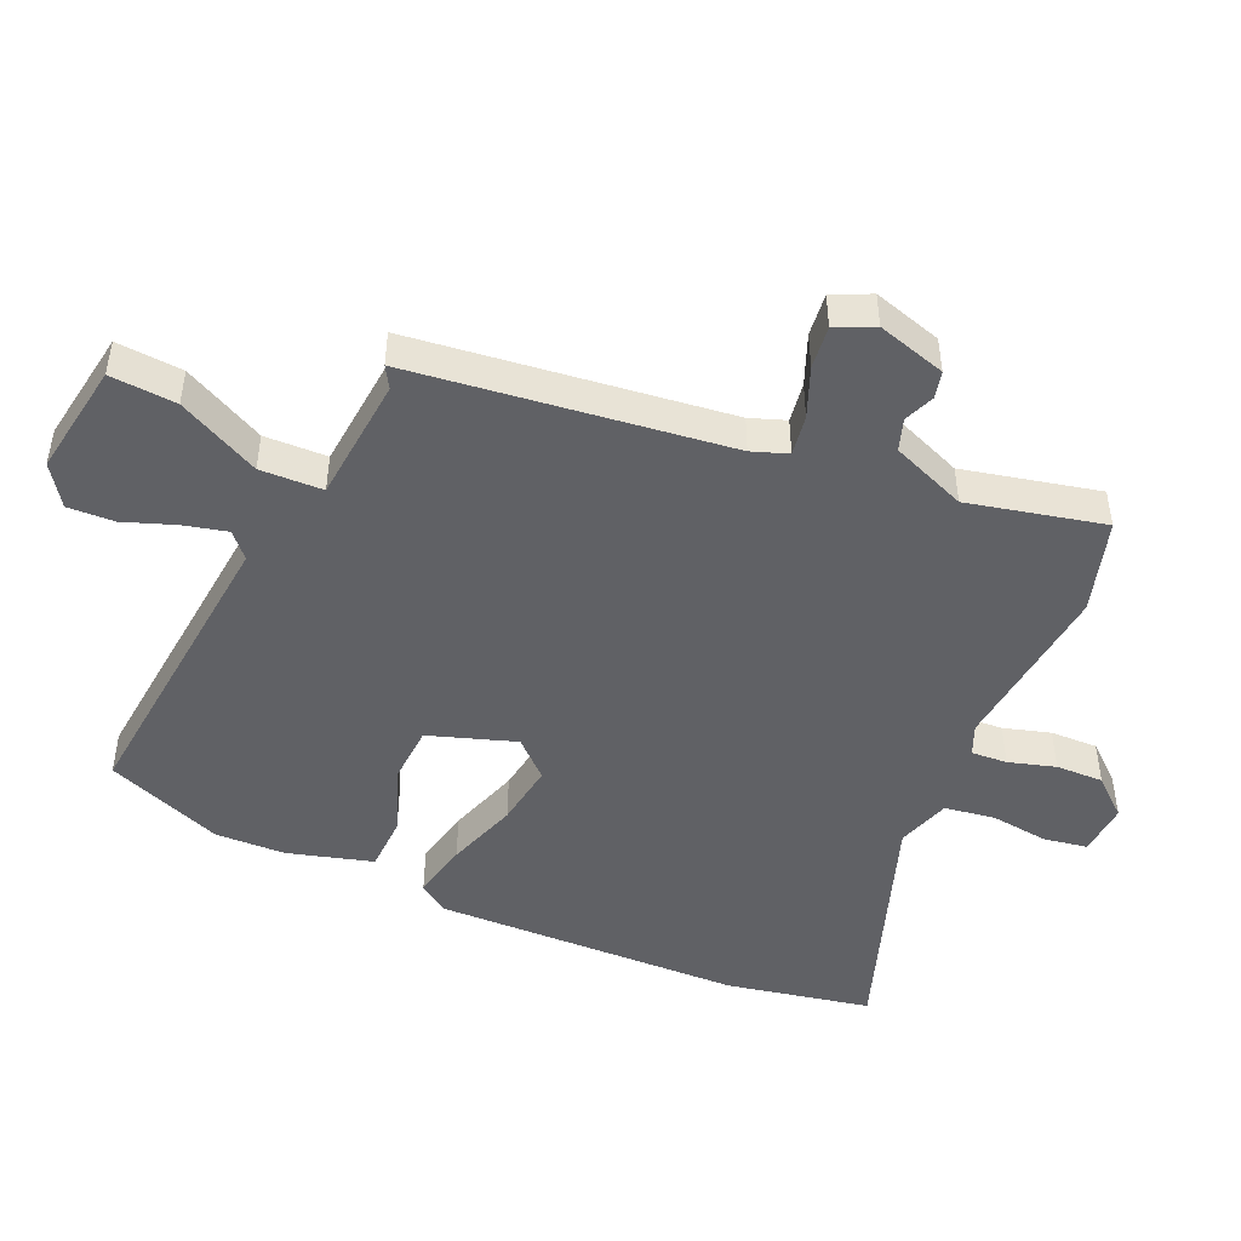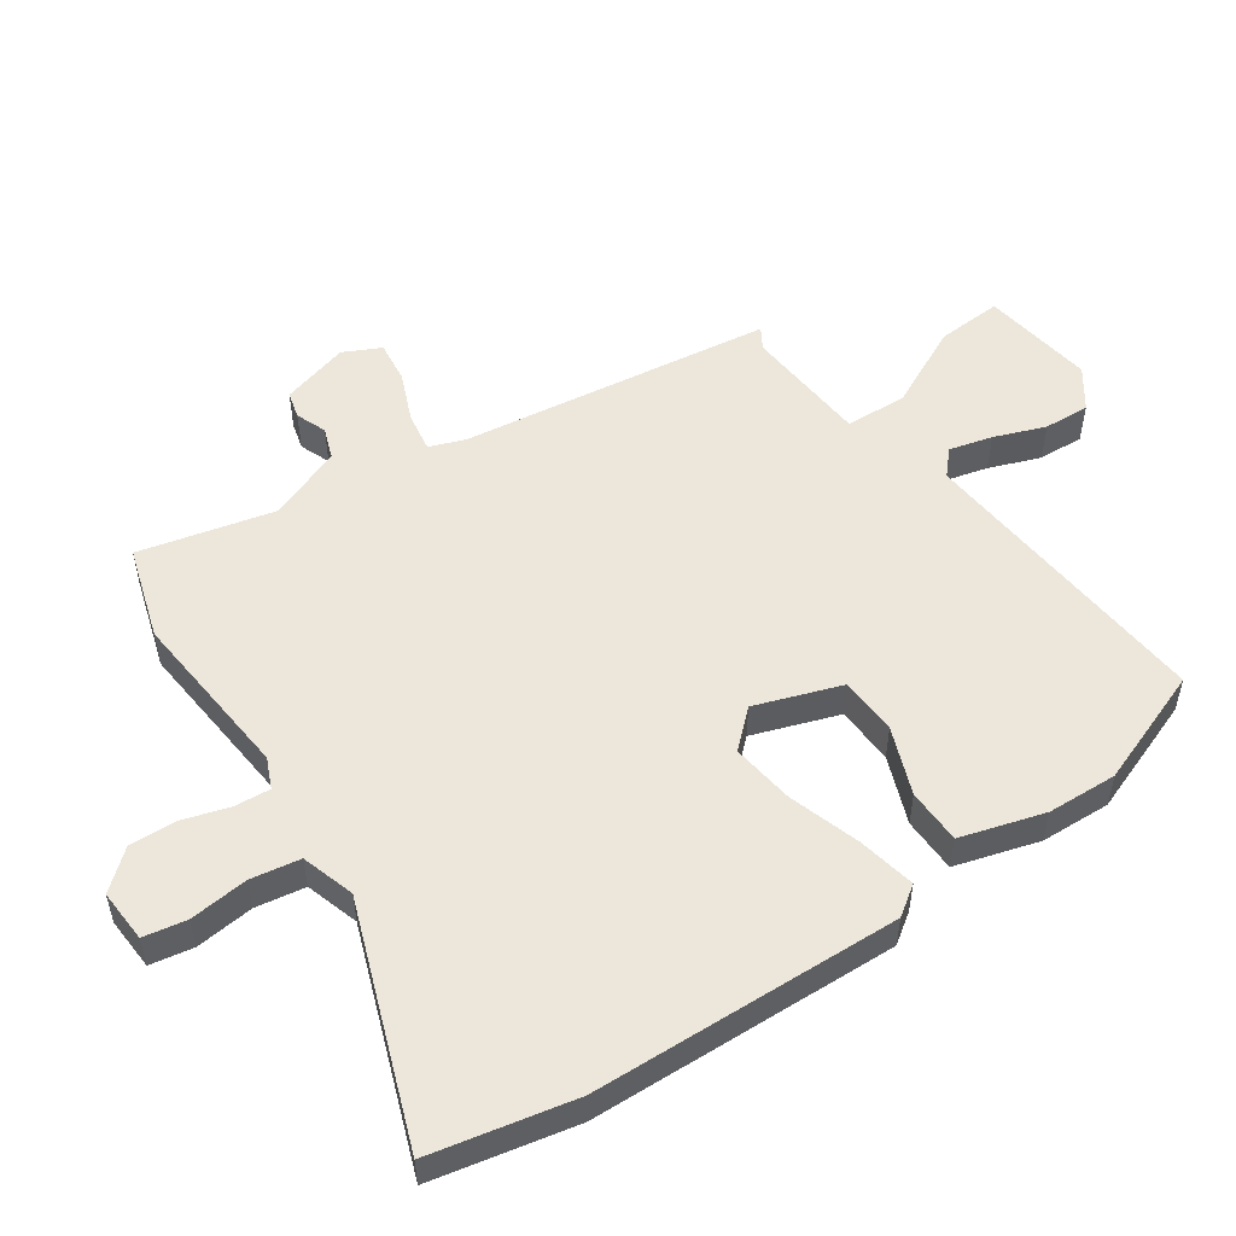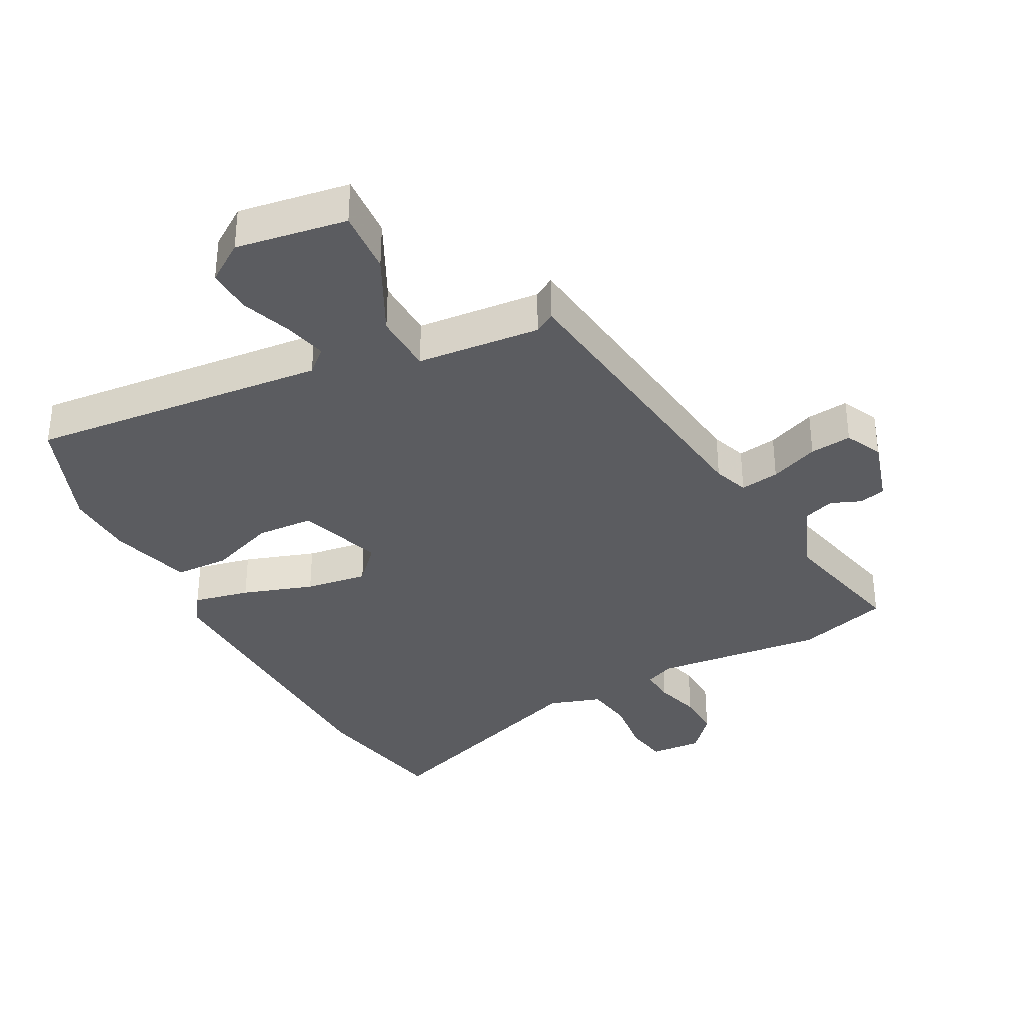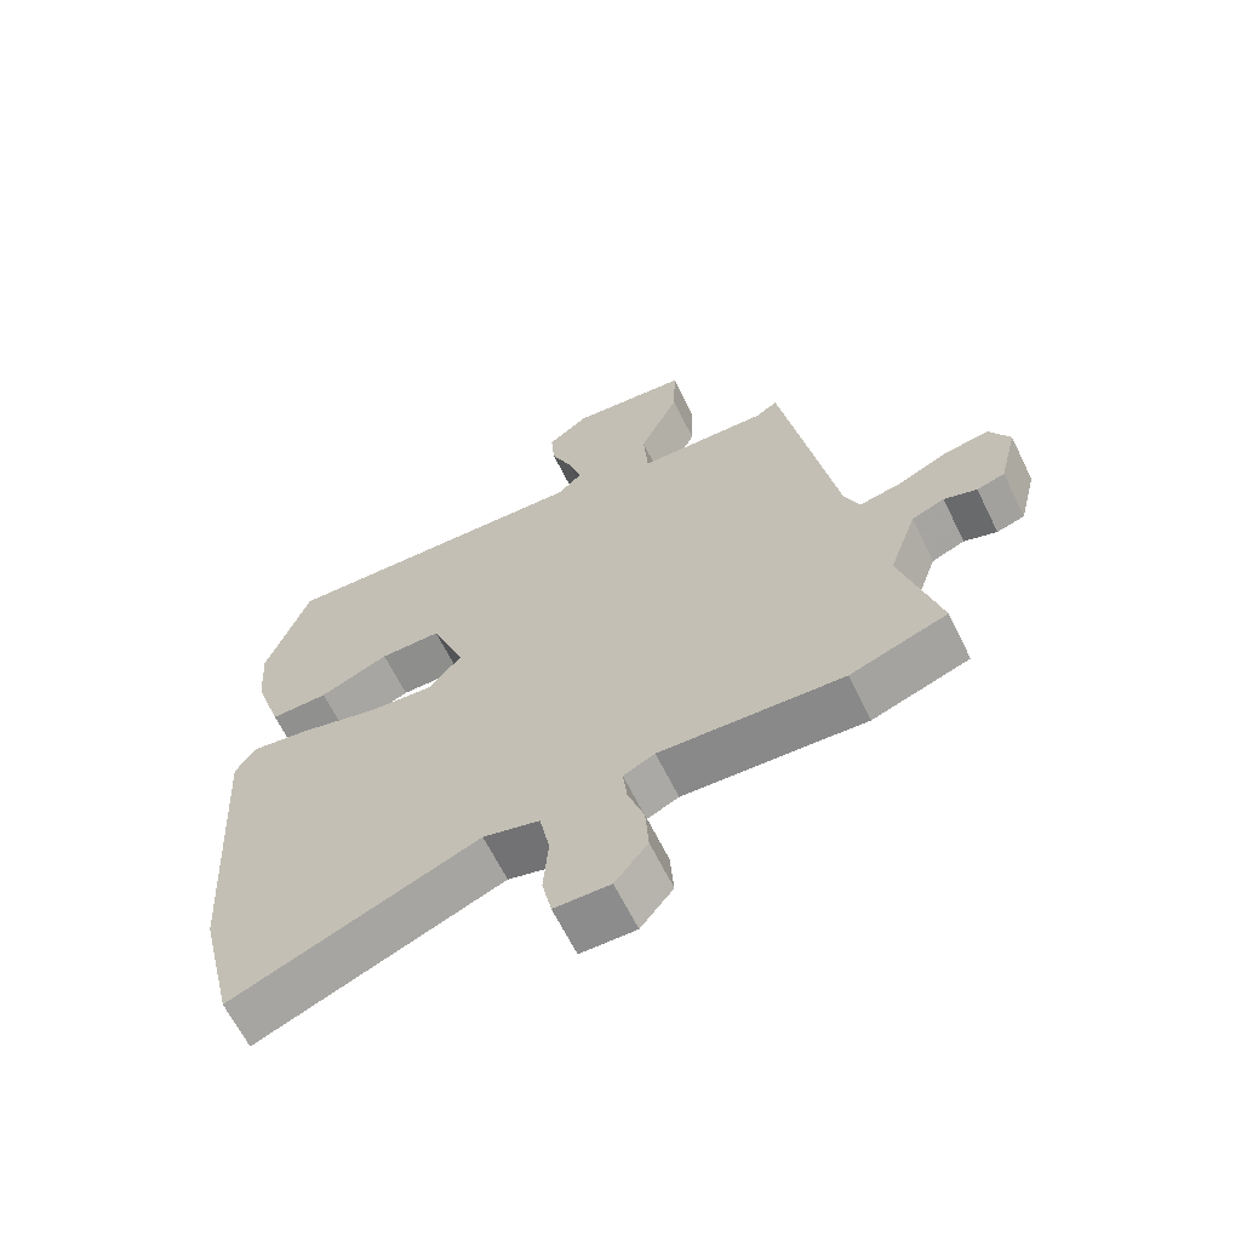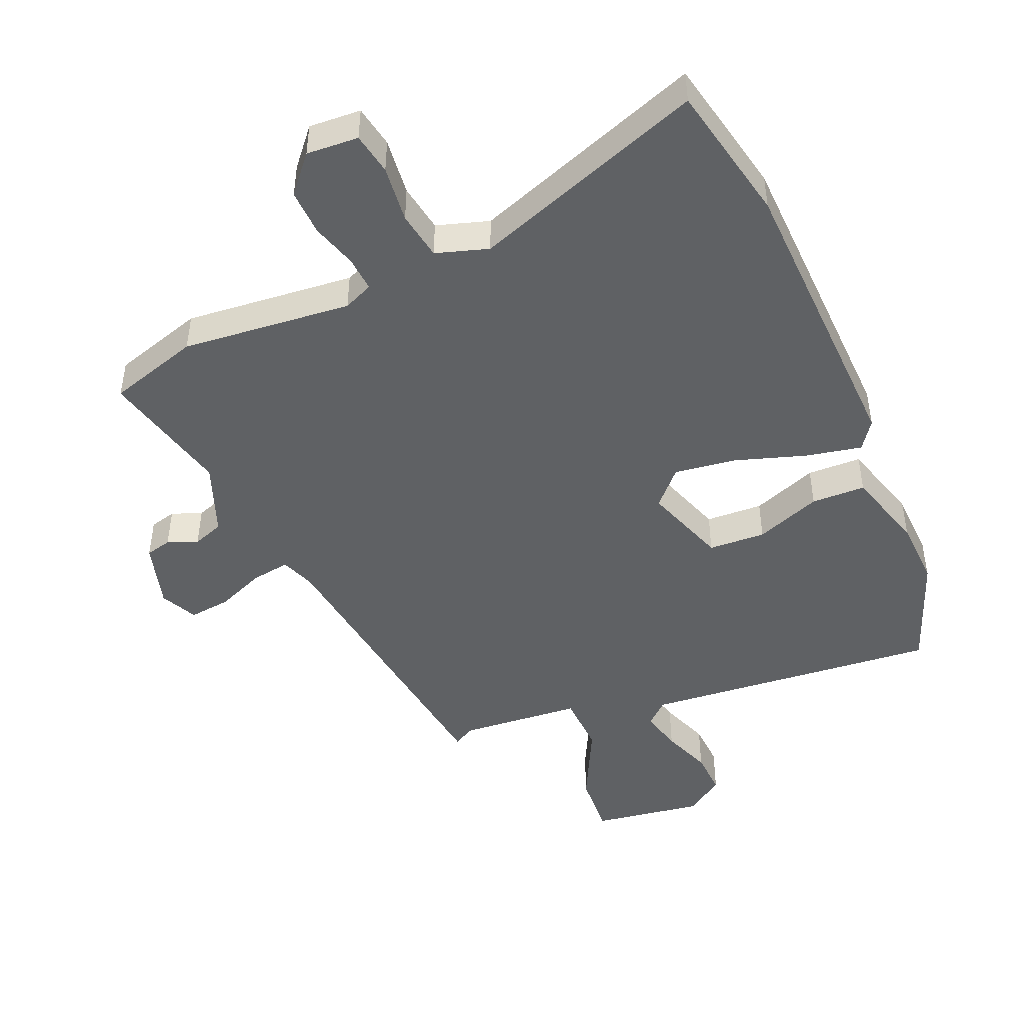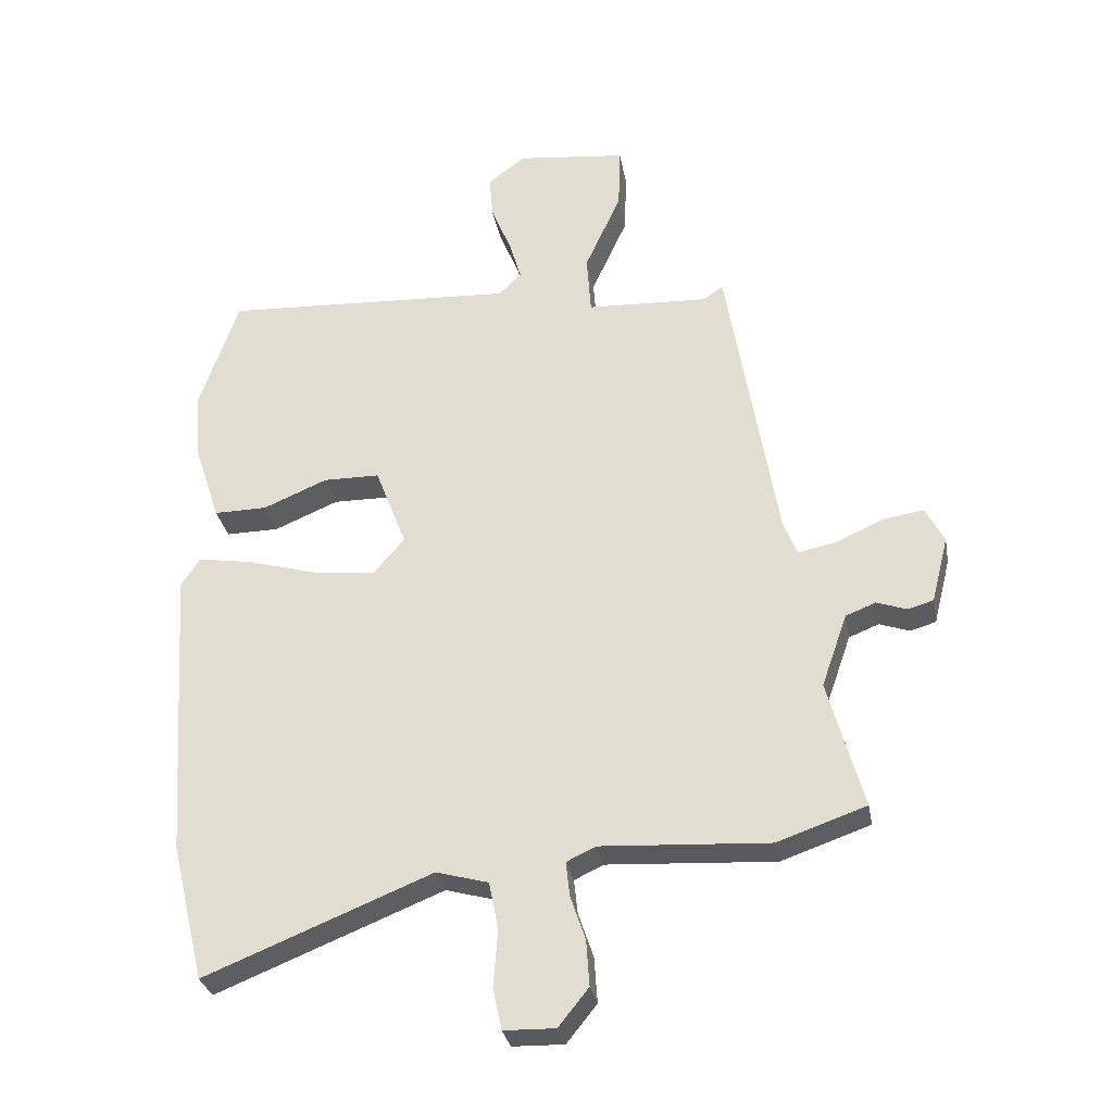
<metadata>
{"format":"obj","ext":"obj","renderer":"f3d","projection":"perspective","resolution":1024,"background":"white","views":[{"elev":-47.3,"azim":63.7,"up":"+Y"},{"elev":52.8,"azim":-126.2,"up":"+Y"},{"elev":-35.0,"azim":25.4,"up":"+Y"},{"elev":-65.1,"azim":26.2,"up":"+Z"},{"elev":-46.3,"azim":-158.9,"up":"+Y"},{"elev":-30.7,"azim":10.4,"up":"+Z"}]}
</metadata>
<code>
v -0.456 0.07 -0.68
v -0.509 0.07 -0.461
v -0.541 0.07 0.013
v -0.511 0.07 0.059
v -0.422 0.07 0.044
v -0.31 0.07 0.012
v -0.212 0.07 0.002
v -0.163 0.07 0.059
v -0.213 0.07 0.19
v -0.303 0.07 0.191
v -0.405 0.07 0.148
v -0.49 0.07 0.147
v -0.532 0.07 0.275
v -0.54 0.07 0.383
v -0.478 0.07 0.565
v -0.009 0.07 0.54
v 0.027 0.07 0.575
v 0.008 0.07 0.641
v -0.024 0.07 0.719
v -0.03 0.07 0.79
v 0.03 0.07 0.835
v 0.205 0.07 0.815
v 0.202 0.07 0.713
v 0.144 0.07 0.585
v 0.151 0.07 0.489
v 0.345 0.07 0.48
v 0.377 0.07 0.501
v 0.457 0.07 0.02
v 0.479 0.07 -0.034
v 0.54 0.07 -0.022
v 0.615 0.07 0.012
v 0.68 0.07 0.022
v 0.71 0.07 -0.035
v 0.683 0.07 -0.142
v 0.642 0.07 -0.154
v 0.594 0.07 -0.137
v 0.546 0.07 -0.156
v 0.505 0.07 -0.273
v 0.561 0.07 -0.479
v 0.419 0.07 -0.528
v 0.151 0.07 -0.512
v 0.105 0.07 -0.534
v 0.111 0.07 -0.589
v 0.135 0.07 -0.66
v 0.14 0.07 -0.733
v 0.092 0.07 -0.793
v 0.01 0.07 -0.791
v -0.004 0.07 -0.725
v 0.003 0.07 -0.634
v -0.012 0.07 -0.558
v -0.095 0.07 -0.535
v -0.456 0 -0.68
v -0.509 0 -0.461
v -0.541 0 0.013
v -0.511 0 0.059
v -0.422 0 0.044
v -0.31 0 0.012
v -0.212 0 0.002
v -0.163 0 0.059
v -0.213 0 0.19
v -0.303 0 0.191
v -0.405 0 0.148
v -0.49 0 0.147
v -0.532 0 0.275
v -0.54 0 0.383
v -0.478 0 0.565
v -0.009 0 0.54
v 0.027 0 0.575
v 0.008 0 0.641
v -0.024 0 0.719
v -0.03 0 0.79
v 0.03 0 0.835
v 0.205 0 0.815
v 0.202 0 0.713
v 0.144 0 0.585
v 0.151 0 0.489
v 0.345 0 0.48
v 0.377 0 0.501
v 0.457 0 0.02
v 0.479 0 -0.034
v 0.54 0 -0.022
v 0.615 0 0.012
v 0.68 0 0.022
v 0.71 0 -0.035
v 0.683 0 -0.142
v 0.642 0 -0.154
v 0.594 0 -0.137
v 0.546 0 -0.156
v 0.505 0 -0.273
v 0.561 0 -0.479
v 0.419 0 -0.528
v 0.151 0 -0.512
v 0.105 0 -0.534
v 0.111 0 -0.589
v 0.135 0 -0.66
v 0.14 0 -0.733
v 0.092 0 -0.793
v 0.01 0 -0.791
v -0.004 0 -0.725
v 0.003 0 -0.634
v -0.012 0 -0.558
v -0.095 0 -0.535
f 46 47 48 49
f 46 49 50
f 43 44 45 46
f 42 43 46 50
f 41 42 50 51
f 38 39 40 41
f 37 38 41 51
f 33 34 35 36
f 33 36 37
f 30 31 32 33
f 29 30 33 37
f 26 27 28
f 25 26 28
f 25 28 29
f 21 22 23 24
f 21 24 25
f 18 19 20 21
f 17 18 21 25
f 16 17 25 29
f 10 11 12 13
f 9 10 13 14
f 3 4 5 6
f 3 6 7
f 2 3 7
f 1 2 7 8
f 37 51 1 8
f 29 37 8 9
f 15 16 29
f 9 14 15 29
f 100 99 98 97
f 101 100 97
f 97 96 95 94
f 101 97 94 93
f 102 101 93 92
f 92 91 90 89
f 102 92 89 88
f 87 86 85 84
f 88 87 84
f 84 83 82 81
f 88 84 81 80
f 79 78 77
f 79 77 76
f 80 79 76
f 75 74 73 72
f 76 75 72
f 72 71 70 69
f 76 72 69 68
f 80 76 68 67
f 64 63 62 61
f 65 64 61 60
f 57 56 55 54
f 58 57 54
f 58 54 53
f 59 58 53 52
f 59 52 102 88
f 60 59 88 80
f 80 67 66
f 80 66 65 60
f 1 52 53 2
f 2 53 54 3
f 3 54 55 4
f 4 55 56 5
f 5 56 57 6
f 6 57 58 7
f 7 58 59 8
f 8 59 60 9
f 9 60 61 10
f 10 61 62 11
f 11 62 63 12
f 12 63 64 13
f 13 64 65 14
f 14 65 66 15
f 15 66 67 16
f 16 67 68 17
f 17 68 69 18
f 18 69 70 19
f 19 70 71 20
f 20 71 72 21
f 21 72 73 22
f 22 73 74 23
f 23 74 75 24
f 24 75 76 25
f 25 76 77 26
f 26 77 78 27
f 27 78 79 28
f 28 79 80 29
f 29 80 81 30
f 30 81 82 31
f 31 82 83 32
f 32 83 84 33
f 33 84 85 34
f 34 85 86 35
f 35 86 87 36
f 36 87 88 37
f 37 88 89 38
f 38 89 90 39
f 39 90 91 40
f 40 91 92 41
f 41 92 93 42
f 42 93 94 43
f 43 94 95 44
f 44 95 96 45
f 45 96 97 46
f 46 97 98 47
f 47 98 99 48
f 48 99 100 49
f 49 100 101 50
f 50 101 102 51
f 51 102 52 1

</code>
